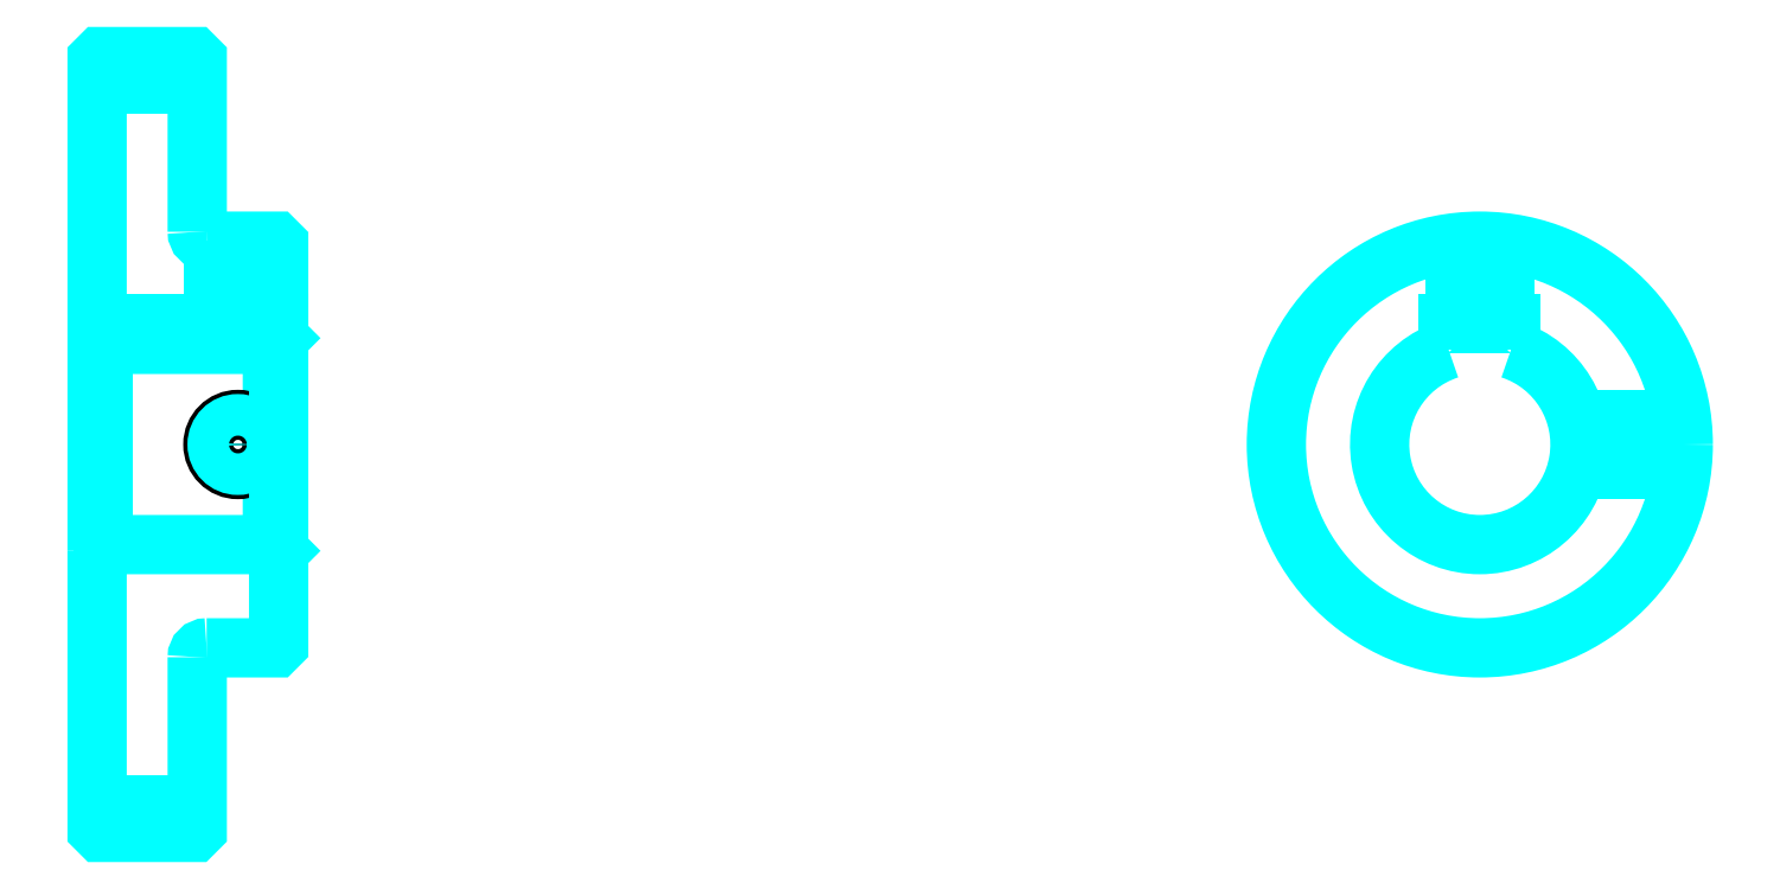
<metadata>
{"format":"dxf","ext":"dxf","renderer":"ezdxf+matplotlib","layout":"modelspace","background":"white","min_lineweight":24,"dpi":150}
</metadata>
<code>
0
SECTION
2
ENTITIES
0
LINE
8
0
10
165.5
20
224
30
0
11
181.5
21
224
31
0
0
LINE
8
0
10
165.5
20
109
30
0
11
181.5
21
109
31
0
0
LINE
8
0
10
193.5
20
150.5
30
0
11
194.5
21
149.5
31
0
0
LINE
8
0
10
193.5
20
182.5
30
0
11
194.5
21
183.5
31
0
0
LINE
8
0
10
166.5
20
182.5
30
0
11
166.5
21
150.5
31
0
0
POLYLINE
8
0
66
1
10
0
20
0
30
0
70
2
0
VERTEX
8
0
10
165.5
20
149.5
30
0
70
0
0
VERTEX
8
0
10
166.5
20
150.5
30
0
70
0
0
VERTEX
8
0
10
193.5
20
150.5
30
0
70
0
0
VERTEX
8
0
10
193.5
20
182.5
30
0
70
0
0
VERTEX
8
0
10
166.5
20
182.5
30
0
70
0
0
VERTEX
8
0
10
165.5
20
183.5
30
0
70
0
0
SEQEND
8
0
0
ARC
8
0
10
183
20
200.5
30
0
40
1.5
50
180
51
270
0
ARC
8
0
10
183
20
132.5
30
0
40
1.5
50
90
51
180
0
ARC
8
0
10
386.4
20
166.5
30
0
40
16
50
108.2
51
71.79
0
POLYLINE
8
0
66
1
10
0
20
0
30
0
70
2
0
VERTEX
8
0
10
391.4
20
181.7
30
0
70
0
0
VERTEX
8
0
10
391.4
20
185.8
30
0
70
0
0
VERTEX
8
0
10
381.4
20
185.8
30
0
70
0
0
VERTEX
8
0
10
381.4
20
181.7
30
0
70
0
0
SEQEND
8
0
0
LINE
8
0
10
165.5
20
185.8
30
0
11
194.5
21
185.8
31
0
0
POLYLINE
8
0
66
1
10
0
20
0
30
0
70
2
0
VERTEX
8
0
10
192
20
199
30
0
70
0
0
VERTEX
8
0
10
192
20
185.8
30
0
70
0
0
SEQEND
8
0
0
POLYLINE
8
0
66
1
10
0
20
0
30
0
70
2
0
VERTEX
8
0
10
184
20
199
30
0
70
0
0
VERTEX
8
0
10
184
20
185.8
30
0
70
0
0
SEQEND
8
0
0
POLYLINE
8
0
66
1
10
0
20
0
30
0
70
2
0
VERTEX
8
0
10
191.3
20
199
30
0
70
0
0
VERTEX
8
0
10
191.3
20
185.8
30
0
70
0
0
SEQEND
8
0
0
POLYLINE
8
0
66
1
10
0
20
0
30
0
70
2
0
VERTEX
8
0
10
184.7
20
199
30
0
70
0
0
VERTEX
8
0
10
184.7
20
185.8
30
0
70
0
0
SEQEND
8
0
0
POLYLINE
8
0
66
1
10
0
20
0
30
0
70
2
0
VERTEX
8
0
10
382.4
20
185.8
30
0
70
0
0
VERTEX
8
0
10
382.4
20
198.8
30
0
70
0
0
SEQEND
8
0
0
POLYLINE
8
0
66
1
10
0
20
0
30
0
70
2
0
VERTEX
8
0
10
390.4
20
185.8
30
0
70
0
0
VERTEX
8
0
10
390.4
20
198.8
30
0
70
0
0
SEQEND
8
0
0
POLYLINE
8
0
66
1
10
0
20
0
30
0
70
2
0
VERTEX
8
0
10
383.1
20
185.8
30
0
70
0
0
VERTEX
8
0
10
383.1
20
198.9
30
0
70
0
0
SEQEND
8
0
0
POLYLINE
8
0
66
1
10
0
20
0
30
0
70
2
0
VERTEX
8
0
10
389.7
20
185.8
30
0
70
0
0
VERTEX
8
0
10
389.7
20
198.9
30
0
70
0
0
SEQEND
8
0
0
CIRCLE
8
0
10
188
20
166.5
30
0
40
4
0
CIRCLE
8
0
10
188
20
166.5
30
0
40
3.325
0
POLYLINE
8
0
66
1
10
0
20
0
30
0
70
2
0
VERTEX
8
0
10
401.9
20
170.5
30
0
70
0
0
VERTEX
8
0
10
418.7
20
170.5
30
0
70
0
0
SEQEND
8
0
0
POLYLINE
8
0
66
1
10
0
20
0
30
0
70
2
0
VERTEX
8
0
10
401.9
20
162.5
30
0
70
0
0
VERTEX
8
0
10
418.7
20
162.5
30
0
70
0
0
SEQEND
8
0
0
POLYLINE
8
0
66
1
10
0
20
0
30
0
70
2
0
VERTEX
8
0
10
402.1
20
169.9
30
0
70
0
0
VERTEX
8
0
10
418.7
20
169.9
30
0
70
0
0
SEQEND
8
0
0
POLYLINE
8
0
66
1
10
0
20
0
30
0
70
2
0
VERTEX
8
0
10
402.1
20
163.2
30
0
70
0
0
VERTEX
8
0
10
418.7
20
163.2
30
0
70
0
0
SEQEND
8
0
0
POLYLINE
8
0
66
1
10
0
20
0
30
0
70
2
0
VERTEX
8
0
10
165.5
20
149.5
30
0
70
0
0
VERTEX
8
0
10
165.5
20
105
30
0
70
0
0
VERTEX
8
0
10
166
20
104.5
30
0
70
0
0
VERTEX
8
0
10
181
20
104.5
30
0
70
0
0
VERTEX
8
0
10
181.5
20
105
30
0
70
0
0
VERTEX
8
0
10
181.5
20
132.5
30
0
70
0
0
SEQEND
8
0
0
POLYLINE
8
0
66
1
10
0
20
0
30
0
70
2
0
VERTEX
8
0
10
183
20
134
30
0
70
0
0
VERTEX
8
0
10
194
20
134
30
0
70
0
0
VERTEX
8
0
10
194.5
20
134.5
30
0
70
0
0
VERTEX
8
0
10
194.5
20
198.5
30
0
70
0
0
VERTEX
8
0
10
194
20
199
30
0
70
0
0
VERTEX
8
0
10
183
20
199
30
0
70
0
0
SEQEND
8
0
0
POLYLINE
8
0
66
1
10
0
20
0
30
0
70
2
0
VERTEX
8
0
10
181.5
20
200.5
30
0
70
0
0
VERTEX
8
0
10
181.5
20
228
30
0
70
0
0
VERTEX
8
0
10
181
20
228.5
30
0
70
0
0
VERTEX
8
0
10
166
20
228.5
30
0
70
0
0
VERTEX
8
0
10
165.5
20
228
30
0
70
0
0
VERTEX
8
0
10
165.5
20
149.5
30
0
70
0
0
SEQEND
8
0
0
CIRCLE
8
0
10
386.4
20
166.5
30
0
40
32.5
0
ENDSEC
0
EOF

</code>
